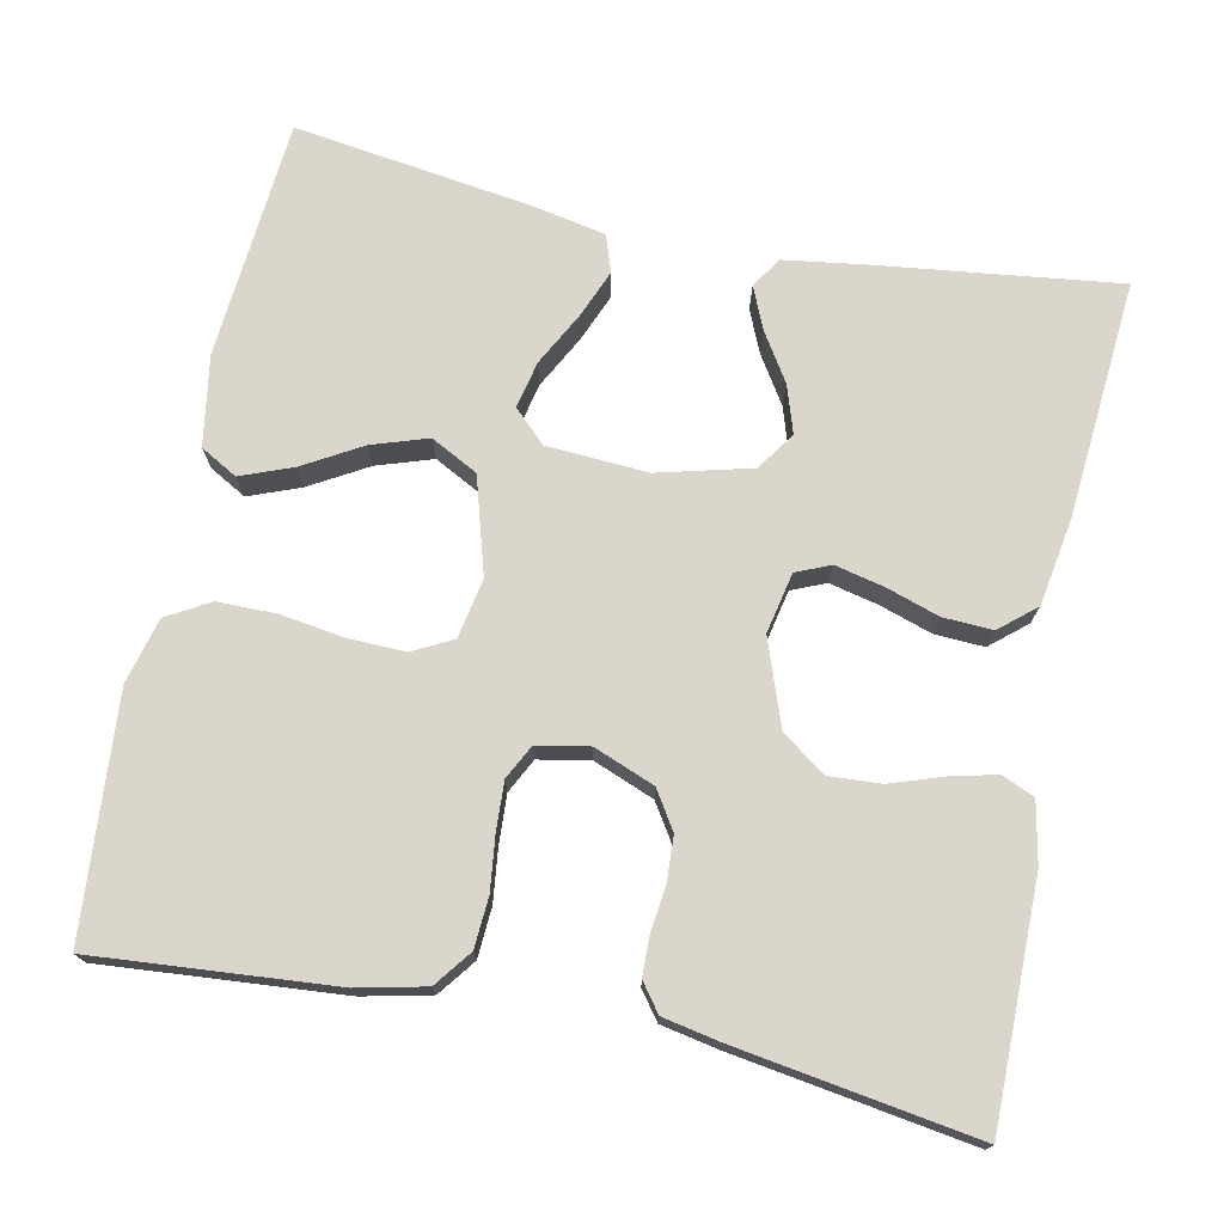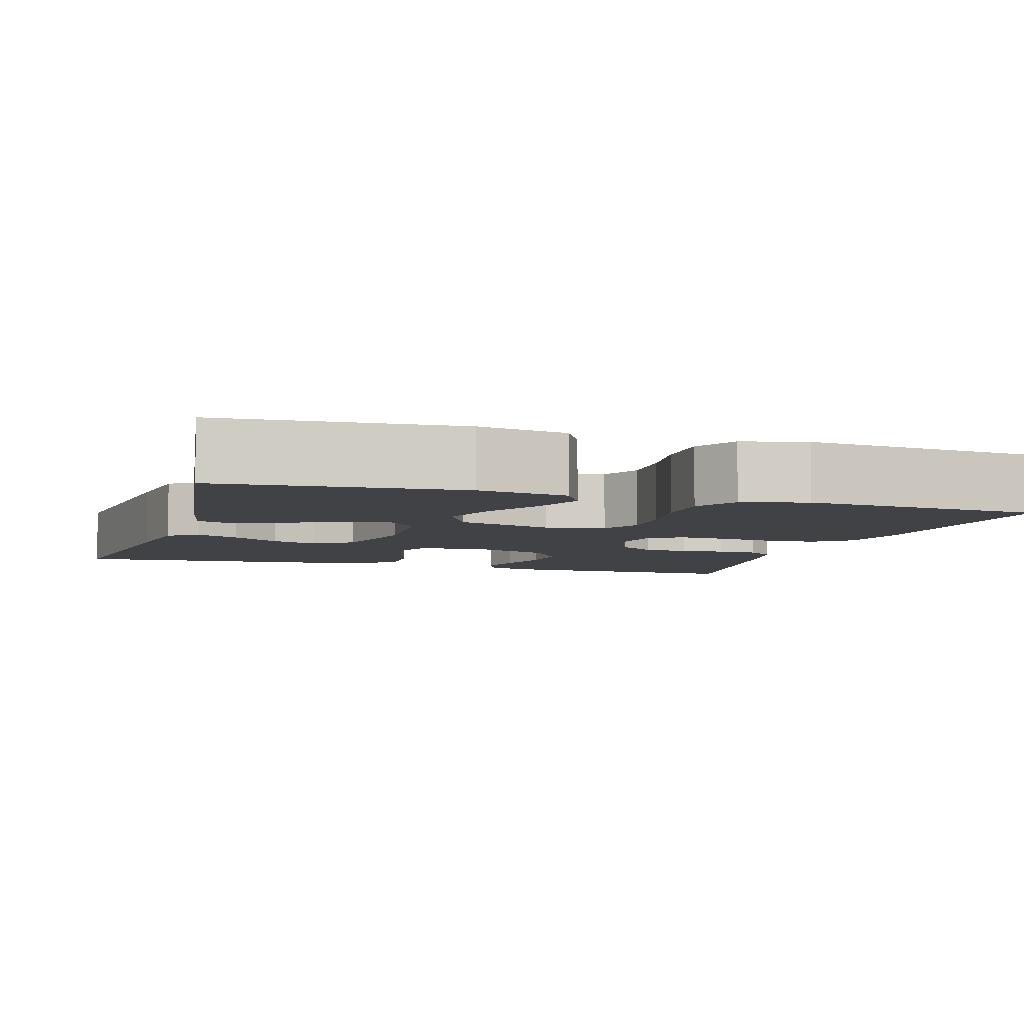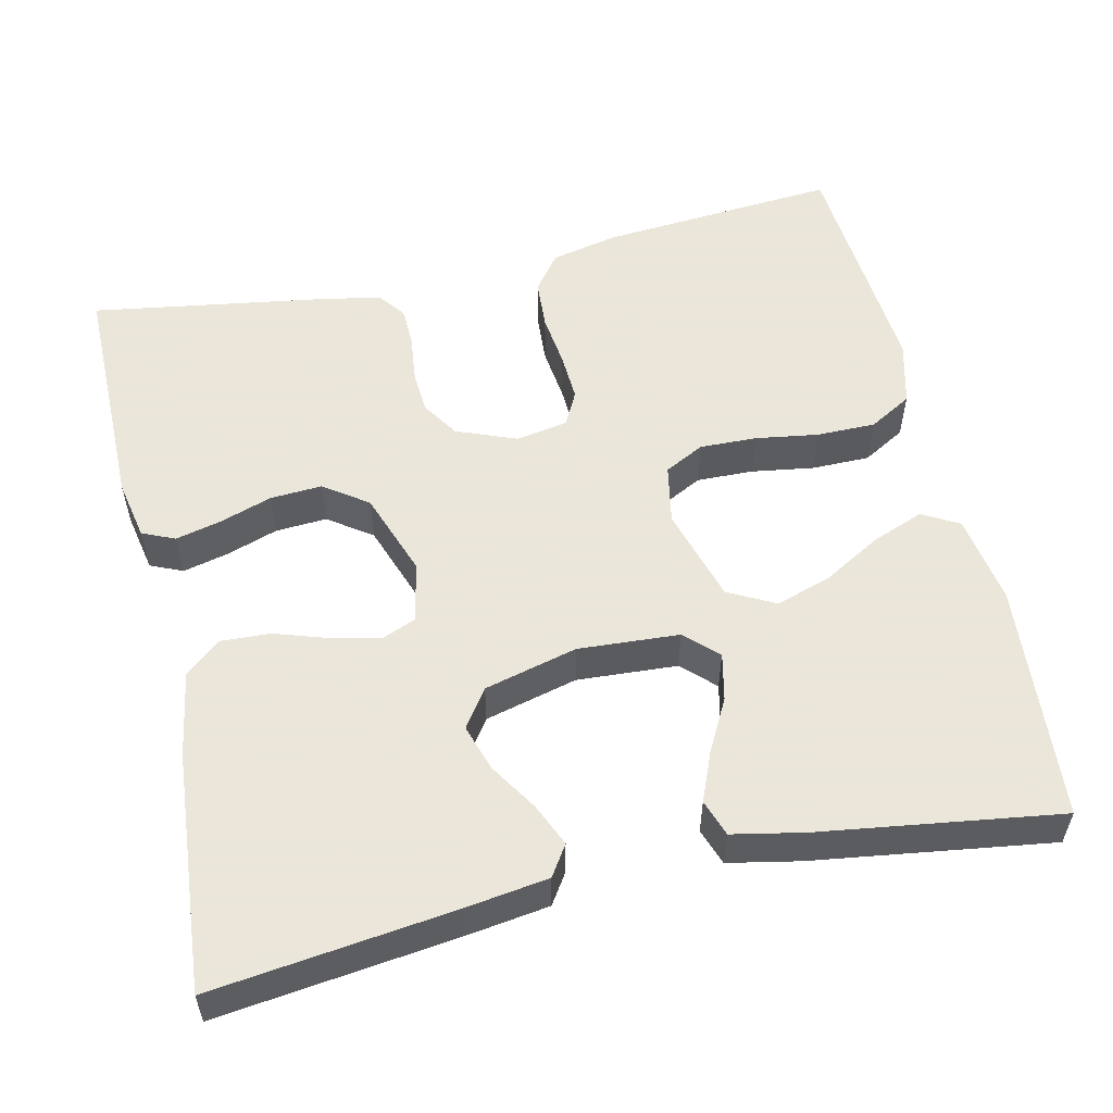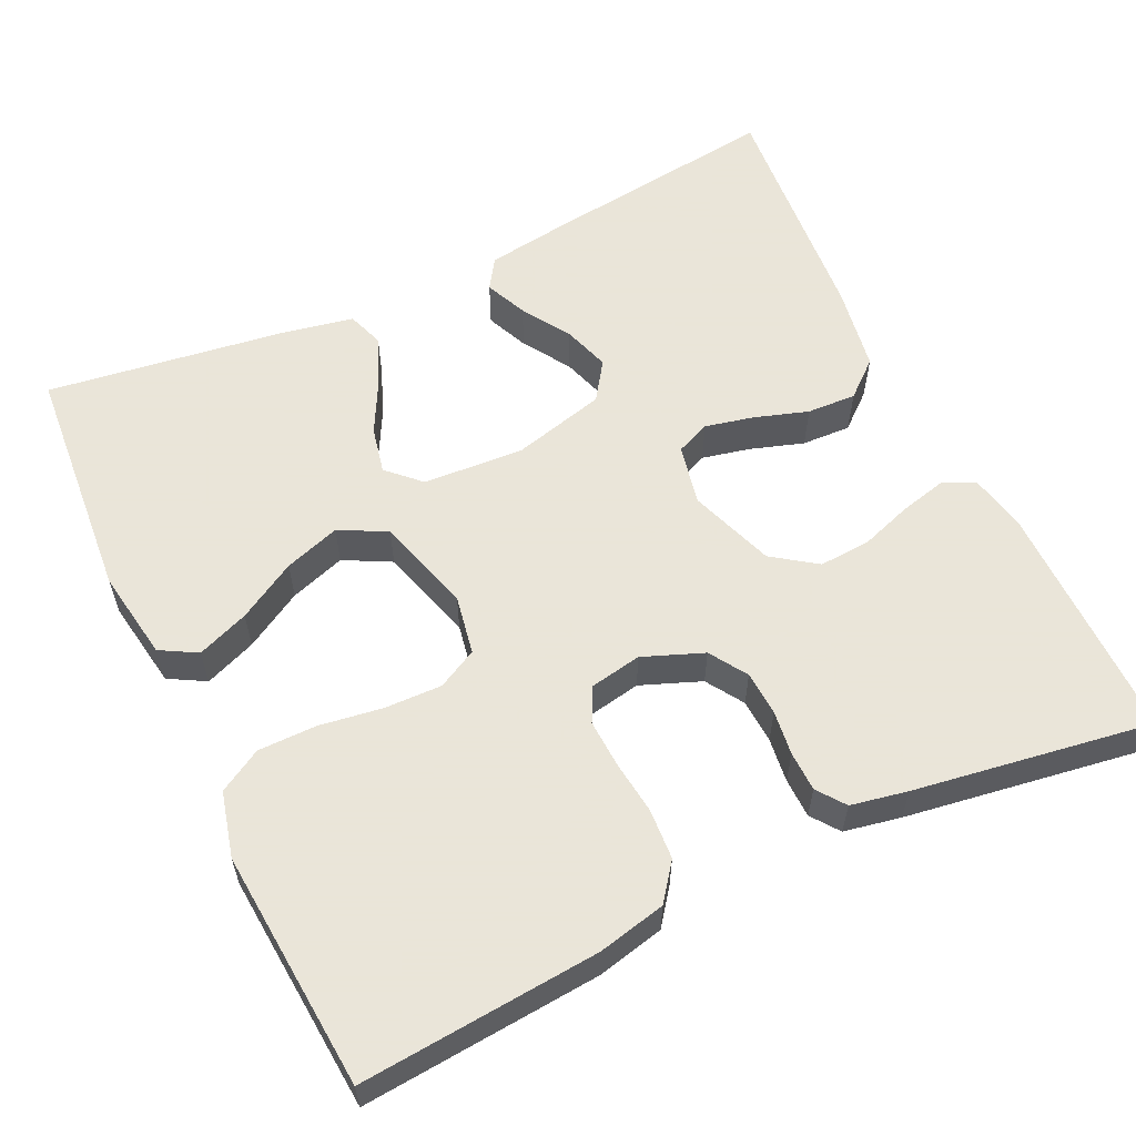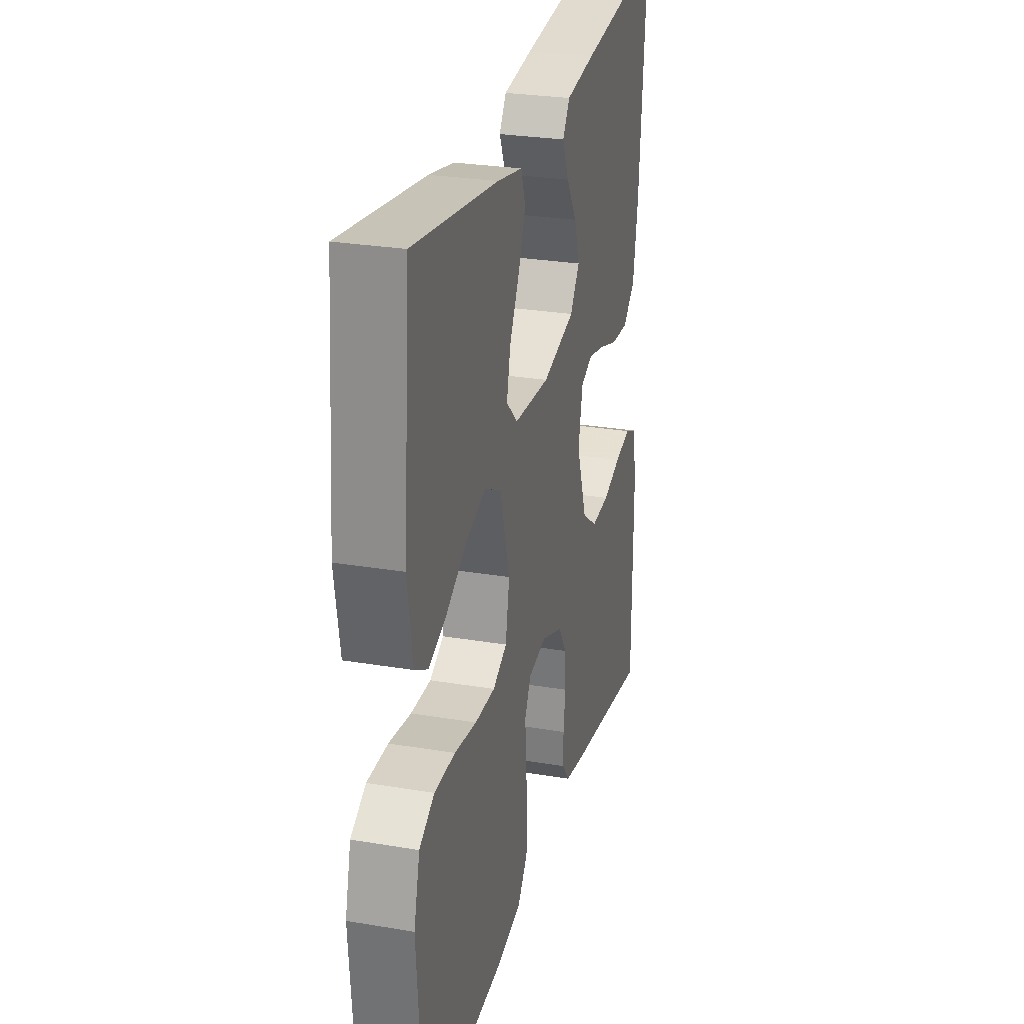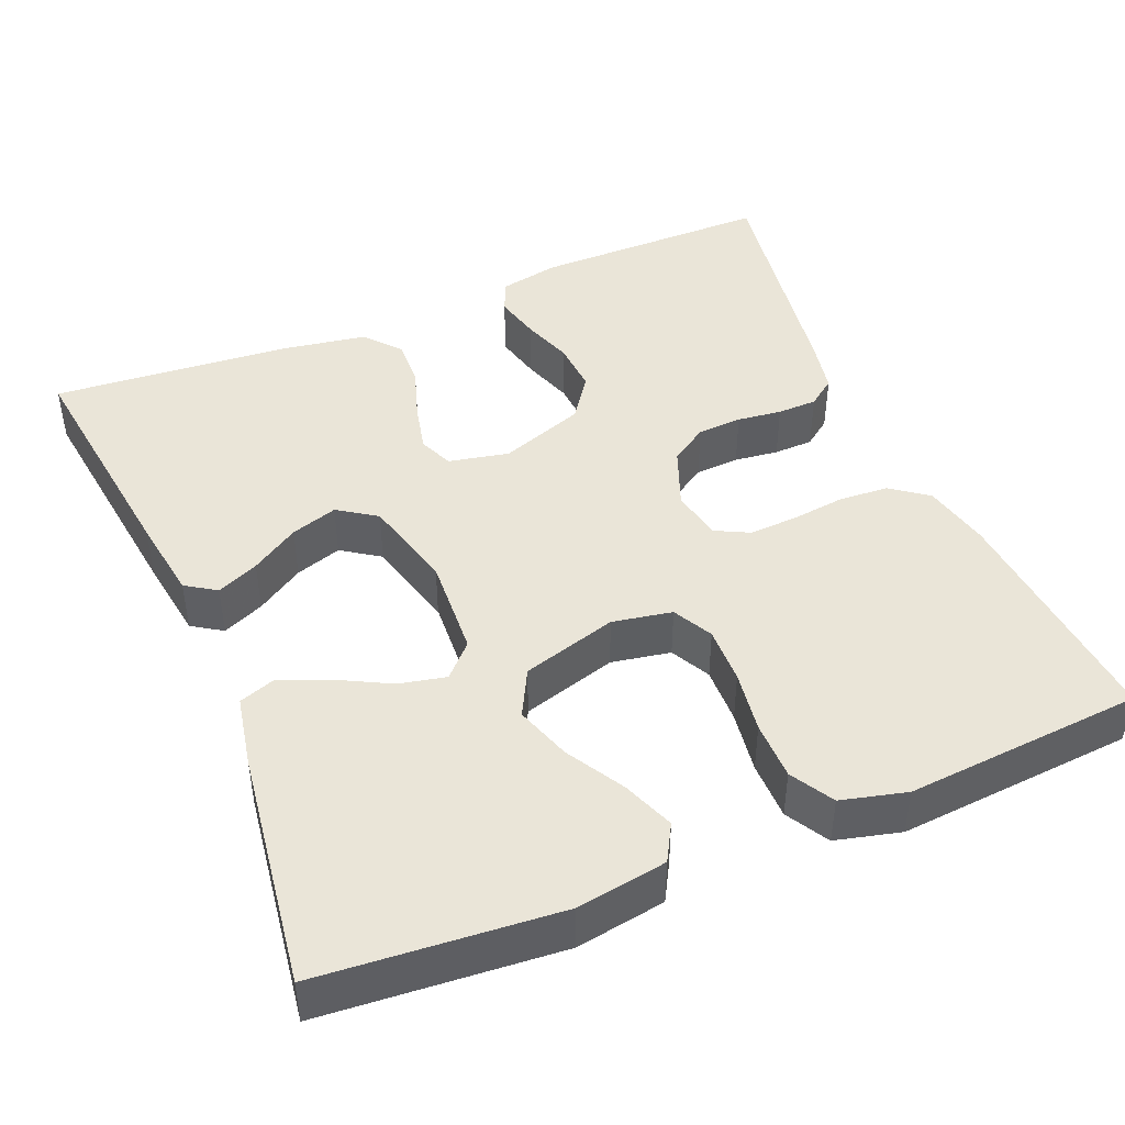
<metadata>
{"format":"obj","ext":"obj","renderer":"f3d","projection":"perspective","resolution":1024,"background":"white","views":[{"elev":73.7,"azim":-168.4,"up":"+Y"},{"elev":-6.1,"azim":72.8,"up":"+Y"},{"elev":55.0,"azim":-12.8,"up":"+Y"},{"elev":58.6,"azim":154.5,"up":"+Y"},{"elev":27.3,"azim":104.6,"up":"+Z"},{"elev":44.6,"azim":67.2,"up":"+Y"}]}
</metadata>
<code>
v -0.5 0.07 0.5
v -0.2 0.07 0.463
v -0.095 0.07 0.448
v -0.07 0.07 0.41
v -0.093 0.07 0.357
v -0.131 0.07 0.297
v -0.15 0.07 0.238
v -0.117 0.07 0.19
v 0 0.07 0.16
v 0.127 0.07 0.168
v 0.167 0.07 0.207
v 0.154 0.07 0.266
v 0.119 0.07 0.332
v 0.094 0.07 0.393
v 0.11 0.07 0.439
v 0.2 0.07 0.457
v 0.5 0.07 0.5
v 0.525 0.07 0.2
v 0.507 0.07 0.087
v 0.461 0.07 0.061
v 0.396 0.07 0.086
v 0.323 0.07 0.128
v 0.253 0.07 0.151
v 0.194 0.07 0.12
v 0.159 0.07 0
v 0.173 0.07 -0.075
v 0.223 0.07 -0.101
v 0.295 0.07 -0.099
v 0.374 0.07 -0.087
v 0.448 0.07 -0.087
v 0.502 0.07 -0.118
v 0.523 0.07 -0.2
v 0.5 0.07 -0.5
v 0.2 0.07 -0.476
v 0.115 0.07 -0.457
v 0.08 0.07 -0.411
v 0.076 0.07 -0.348
v 0.084 0.07 -0.281
v 0.087 0.07 -0.22
v 0.065 0.07 -0.177
v 0 0.07 -0.165
v -0.076 0.07 -0.195
v -0.106 0.07 -0.242
v -0.109 0.07 -0.298
v -0.102 0.07 -0.354
v -0.103 0.07 -0.404
v -0.129 0.07 -0.439
v -0.2 0.07 -0.453
v -0.5 0.07 -0.5
v -0.5 0.07 -0.2
v -0.485 0.07 -0.124
v -0.444 0.07 -0.106
v -0.386 0.07 -0.12
v -0.321 0.07 -0.142
v -0.256 0.07 -0.146
v -0.201 0.07 -0.107
v -0.163 0.07 0
v -0.179 0.07 0.076
v -0.222 0.07 0.094
v -0.283 0.07 0.08
v -0.35 0.07 0.058
v -0.412 0.07 0.055
v -0.457 0.07 0.093
v -0.475 0.07 0.2
v -0.5 0 0.5
v -0.2 0 0.463
v -0.095 0 0.448
v -0.07 0 0.41
v -0.093 0 0.357
v -0.131 0 0.297
v -0.15 0 0.238
v -0.117 0 0.19
v 0 0 0.16
v 0.127 0 0.168
v 0.167 0 0.207
v 0.154 0 0.266
v 0.119 0 0.332
v 0.094 0 0.393
v 0.11 0 0.439
v 0.2 0 0.457
v 0.5 0 0.5
v 0.525 0 0.2
v 0.507 0 0.087
v 0.461 0 0.061
v 0.396 0 0.086
v 0.323 0 0.128
v 0.253 0 0.151
v 0.194 0 0.12
v 0.159 0 0
v 0.173 0 -0.075
v 0.223 0 -0.101
v 0.295 0 -0.099
v 0.374 0 -0.087
v 0.448 0 -0.087
v 0.502 0 -0.118
v 0.523 0 -0.2
v 0.5 0 -0.5
v 0.2 0 -0.476
v 0.115 0 -0.457
v 0.08 0 -0.411
v 0.076 0 -0.348
v 0.084 0 -0.281
v 0.087 0 -0.22
v 0.065 0 -0.177
v 0 0 -0.165
v -0.076 0 -0.195
v -0.106 0 -0.242
v -0.109 0 -0.298
v -0.102 0 -0.354
v -0.103 0 -0.404
v -0.129 0 -0.439
v -0.2 0 -0.453
v -0.5 0 -0.5
v -0.5 0 -0.2
v -0.485 0 -0.124
v -0.444 0 -0.106
v -0.386 0 -0.12
v -0.321 0 -0.142
v -0.256 0 -0.146
v -0.201 0 -0.107
v -0.163 0 0
v -0.179 0 0.076
v -0.222 0 0.094
v -0.283 0 0.08
v -0.35 0 0.058
v -0.412 0 0.055
v -0.457 0 0.093
v -0.475 0 0.2
f 4 5 6
f 3 4 6
f 2 3 6
f 1 2 6
f 64 1 6
f 63 64 6
f 62 63 6
f 61 62 6
f 60 61 6
f 59 60 6 7
f 58 59 7 8
f 57 58 8 9
f 56 57 9 10
f 52 53 54
f 51 52 54
f 50 51 54
f 49 50 54
f 48 49 54
f 47 48 54
f 46 47 54
f 45 46 54
f 44 45 54
f 43 44 54 55
f 42 43 55 56
f 36 37 38
f 35 36 38
f 34 35 38
f 33 34 38
f 32 33 38
f 31 32 38
f 30 31 38
f 29 30 38
f 28 29 38
f 27 28 38 39
f 26 27 39 40
f 20 21 22
f 19 20 22
f 18 19 22
f 17 18 22
f 16 17 22
f 15 16 22
f 14 15 22
f 13 14 22
f 12 13 22
f 11 12 22 23
f 10 11 23 24
f 10 24 25
f 56 10 25
f 42 56 25
f 41 42 25
f 25 26 40 41
f 70 69 68
f 70 68 67
f 70 67 66
f 70 66 65
f 70 65 128
f 70 128 127
f 70 127 126
f 70 126 125
f 70 125 124
f 71 70 124 123
f 72 71 123 122
f 73 72 122 121
f 74 73 121 120
f 118 117 116
f 118 116 115
f 118 115 114
f 118 114 113
f 118 113 112
f 118 112 111
f 118 111 110
f 118 110 109
f 118 109 108
f 119 118 108 107
f 120 119 107 106
f 102 101 100
f 102 100 99
f 102 99 98
f 102 98 97
f 102 97 96
f 102 96 95
f 102 95 94
f 102 94 93
f 102 93 92
f 103 102 92 91
f 104 103 91 90
f 86 85 84
f 86 84 83
f 86 83 82
f 86 82 81
f 86 81 80
f 86 80 79
f 86 79 78
f 86 78 77
f 86 77 76
f 87 86 76 75
f 88 87 75 74
f 89 88 74
f 89 74 120
f 89 120 106
f 89 106 105
f 105 104 90 89
f 1 65 66 2
f 2 66 67 3
f 3 67 68 4
f 4 68 69 5
f 5 69 70 6
f 6 70 71 7
f 7 71 72 8
f 8 72 73 9
f 9 73 74 10
f 10 74 75 11
f 11 75 76 12
f 12 76 77 13
f 13 77 78 14
f 14 78 79 15
f 15 79 80 16
f 16 80 81 17
f 17 81 82 18
f 18 82 83 19
f 19 83 84 20
f 20 84 85 21
f 21 85 86 22
f 22 86 87 23
f 23 87 88 24
f 24 88 89 25
f 25 89 90 26
f 26 90 91 27
f 27 91 92 28
f 28 92 93 29
f 29 93 94 30
f 30 94 95 31
f 31 95 96 32
f 32 96 97 33
f 33 97 98 34
f 34 98 99 35
f 35 99 100 36
f 36 100 101 37
f 37 101 102 38
f 38 102 103 39
f 39 103 104 40
f 40 104 105 41
f 41 105 106 42
f 42 106 107 43
f 43 107 108 44
f 44 108 109 45
f 45 109 110 46
f 46 110 111 47
f 47 111 112 48
f 48 112 113 49
f 49 113 114 50
f 50 114 115 51
f 51 115 116 52
f 52 116 117 53
f 53 117 118 54
f 54 118 119 55
f 55 119 120 56
f 56 120 121 57
f 57 121 122 58
f 58 122 123 59
f 59 123 124 60
f 60 124 125 61
f 61 125 126 62
f 62 126 127 63
f 63 127 128 64
f 64 128 65 1

</code>
